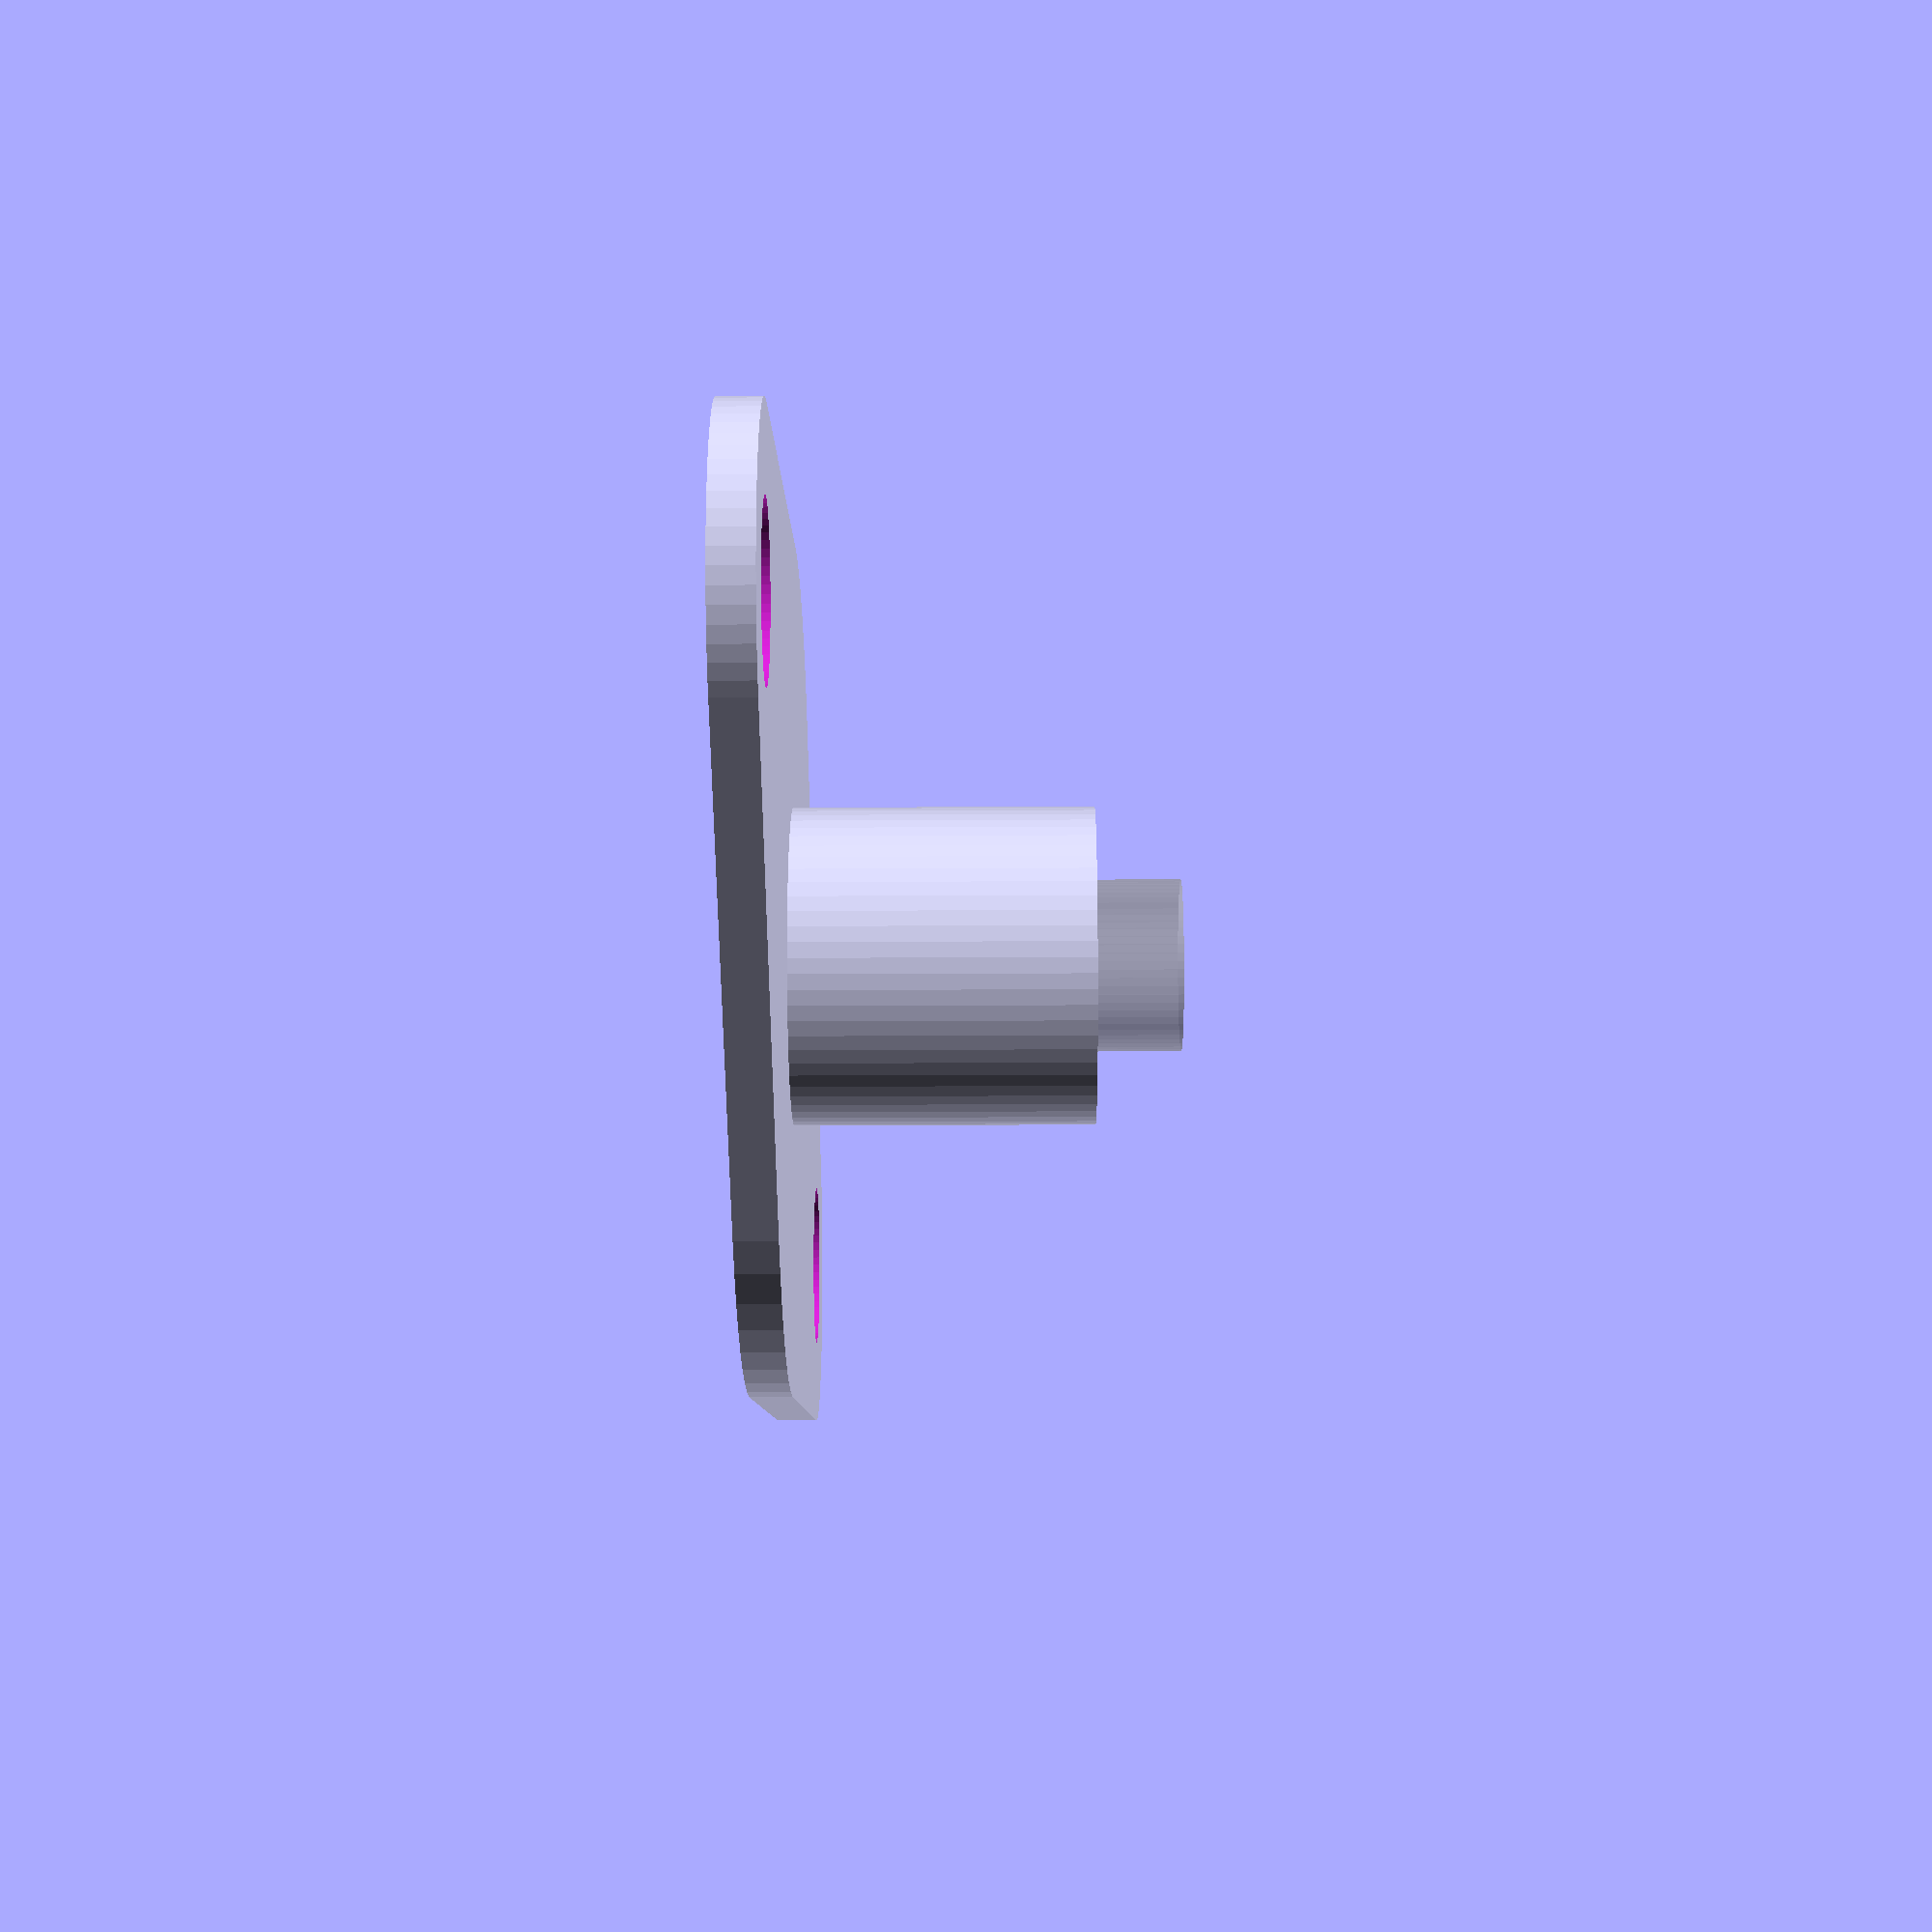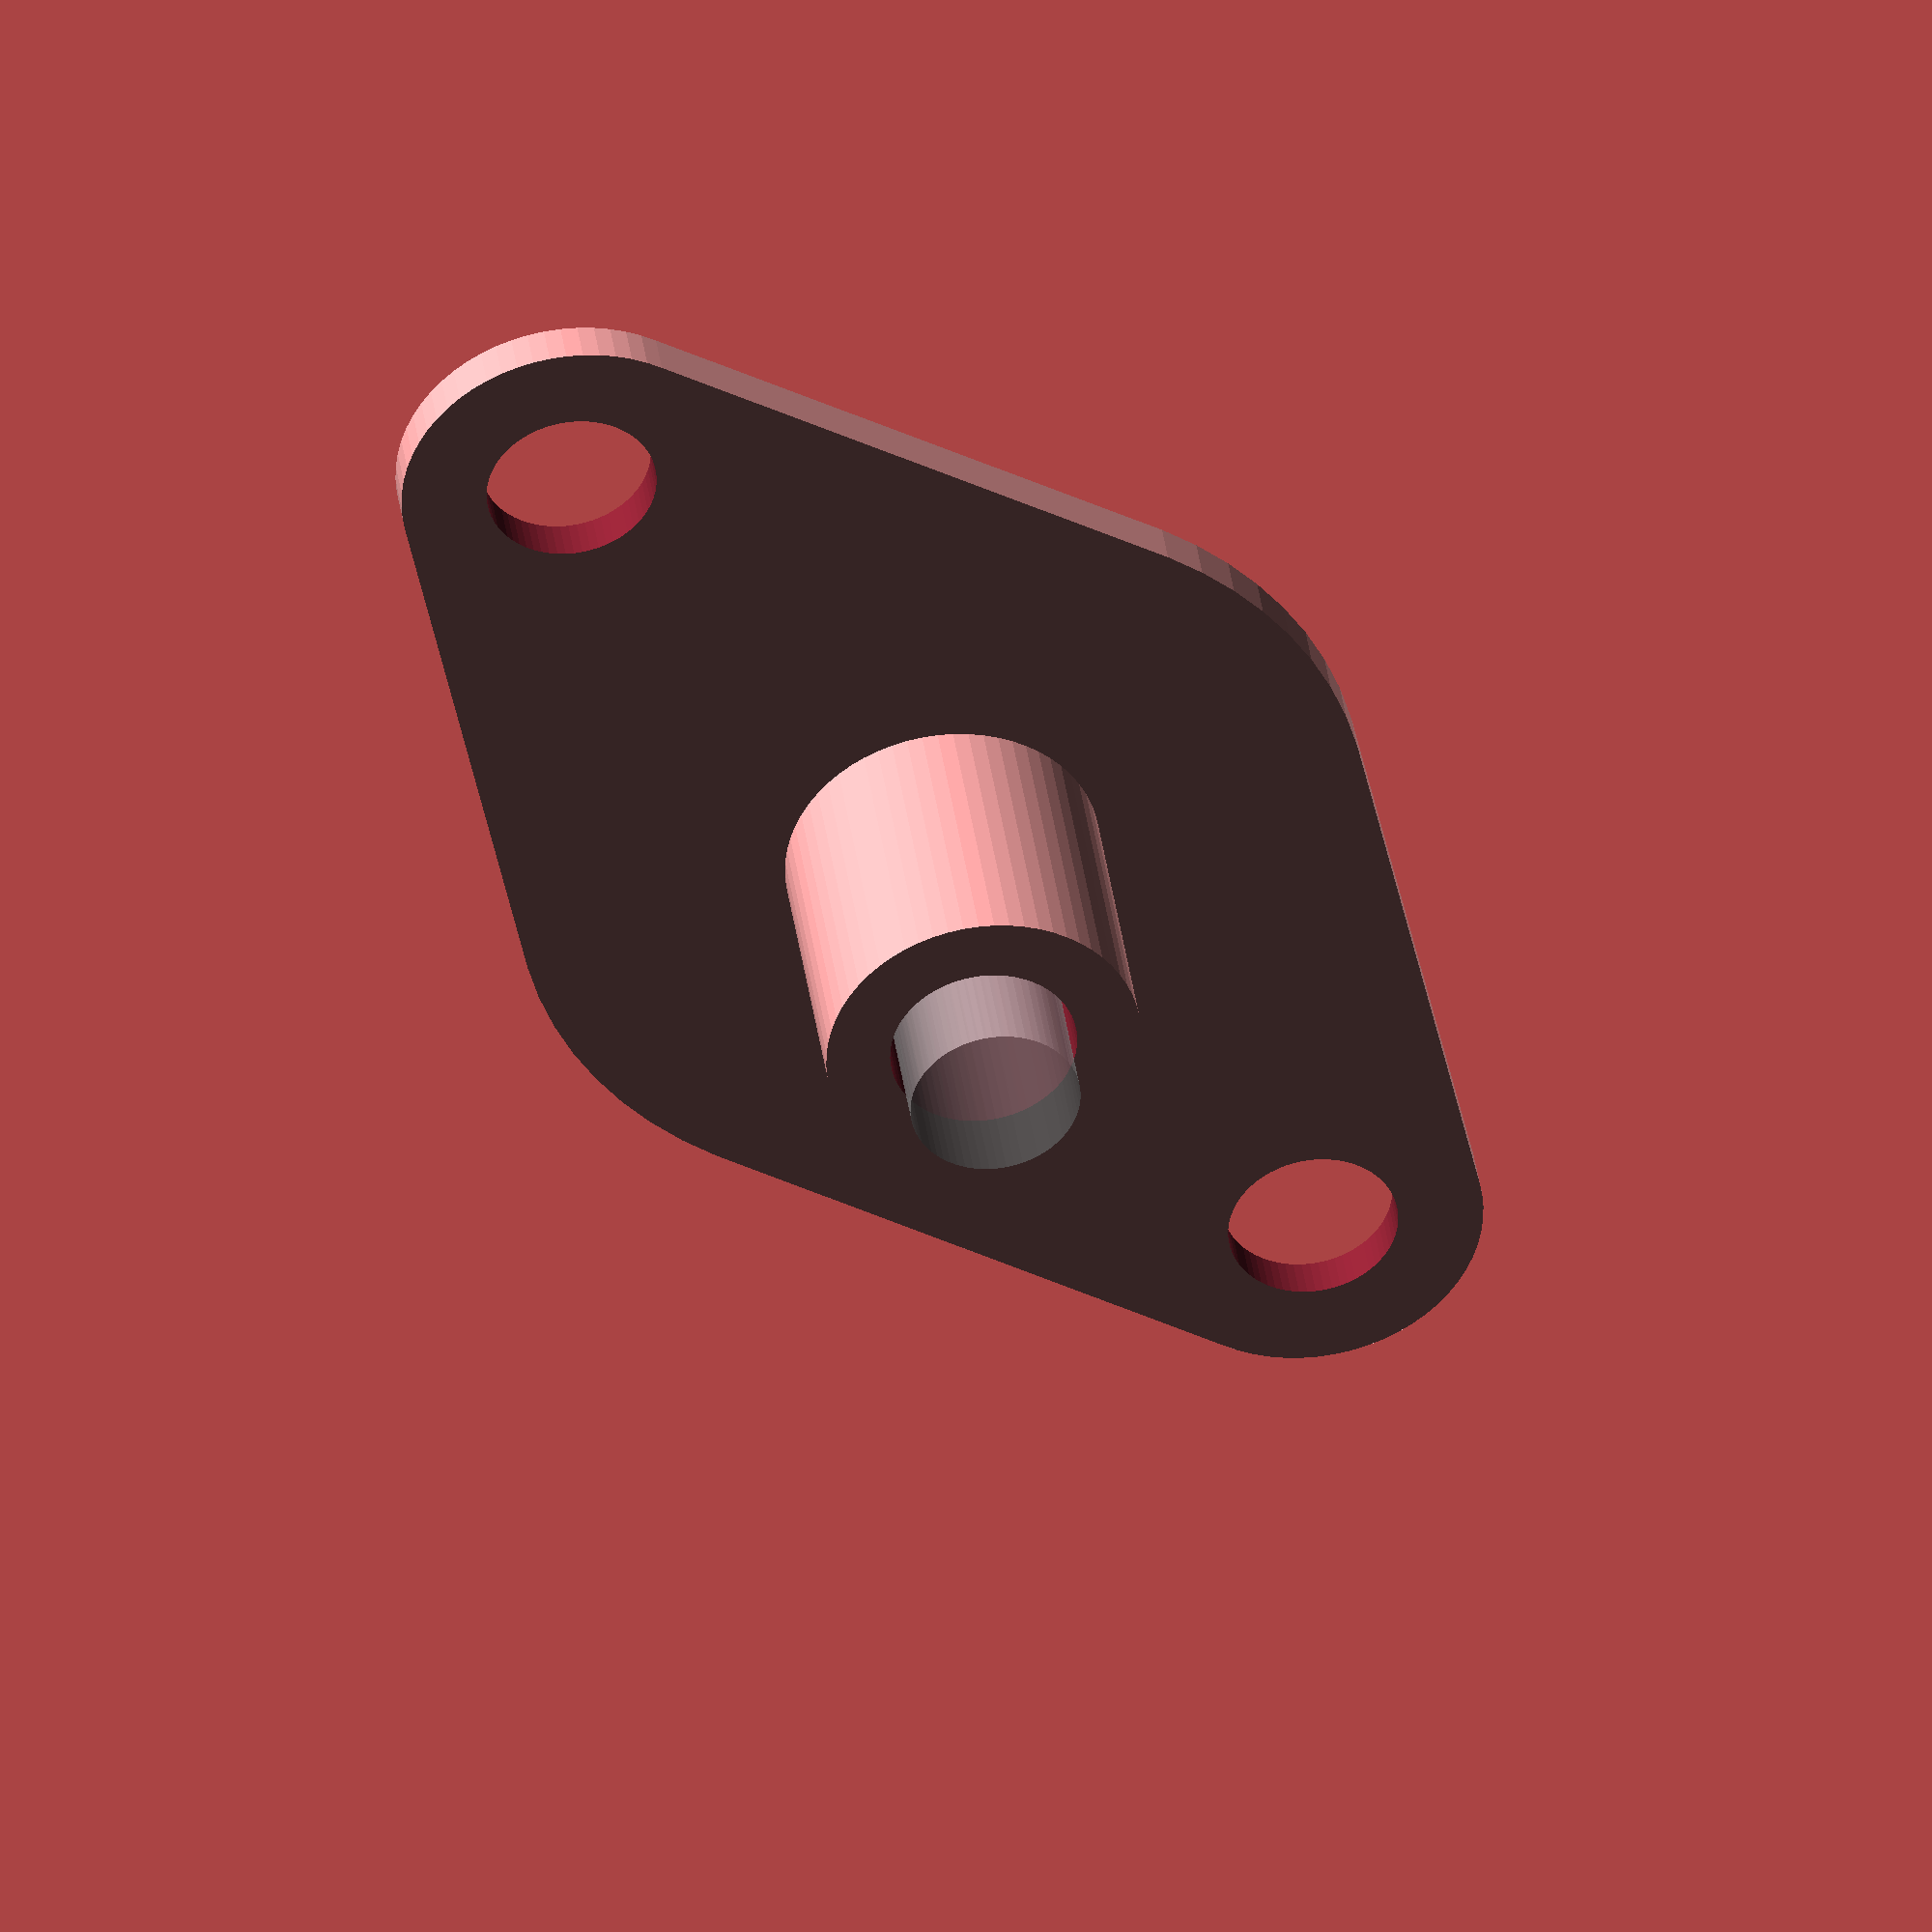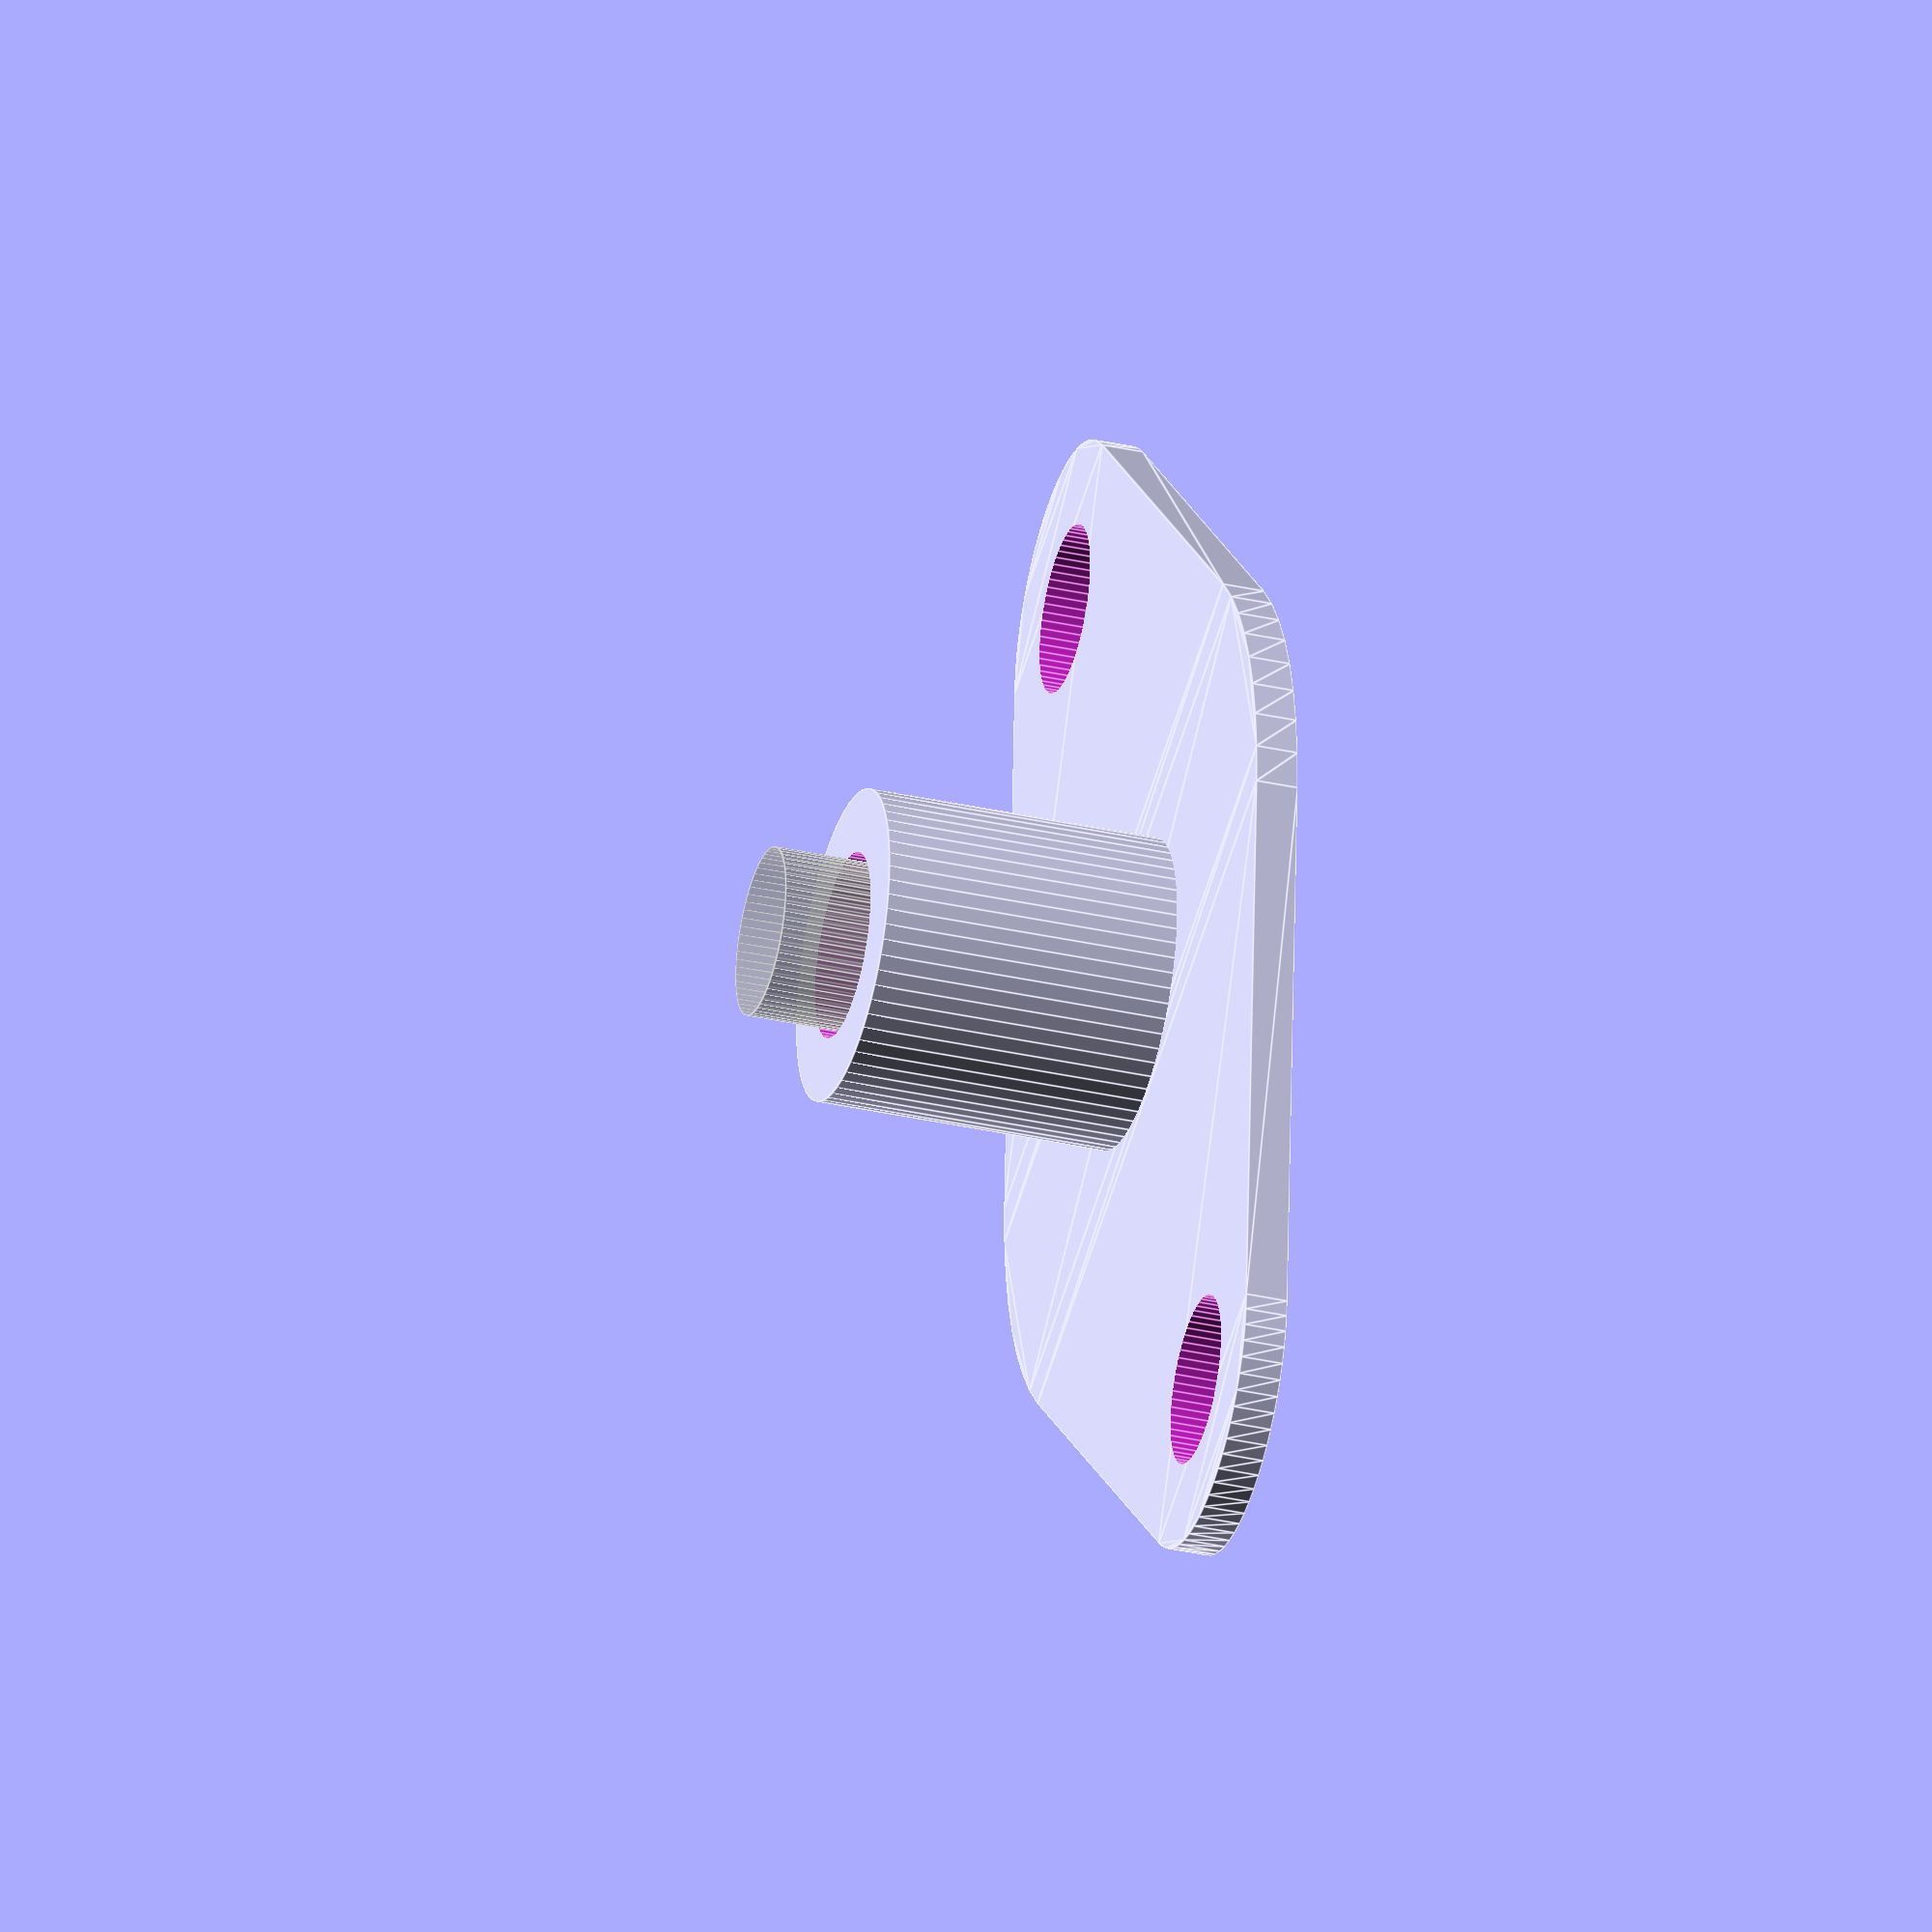
<openscad>
/* BandMate Project, pickup.scad
 * pickup.scad by Oskari Rundgren is licensed under the
 * Creative Commons Attribution-ShareAlike 4.0 International License.
 */

$fn = 64;

p_height = 8; // Height without magnet. Top piece adds 1mm. 
m_height = 10;  // Height of magnet. Just for show. 
m_radius = 2; // Radius of magnet hole. 
p_mult = 1.1; // Hole size multiplier. For fixing printer size errors. 
s_radius = 2; // Radius of screw hole.  
s_dist = 30; // Distance of screw hole to hole. 
b_radius = 10; // Radius of bottom plate. 

pickup();

module pickup()
{	
	/* Magnet. */
	%cylinder(r=m_radius,h=m_height);

	/* Assembly. */
	difference()
	{
		union()
		{
			pickup_bottom(); // Bottom plate. 
			cylinder(r=m_radius*p_mult+1.5,h=p_height); // Bobbin. 
		}
		cylinder(r=m_radius*p_mult,h=20); // Middle hole. 
	}
}


/* Bottom plate. */
module pickup_bottom()
{
  difference()
  {
    linear_extrude(height=1)
    hull()
    {
      translate([-s_dist/2,0,0]) circle(r=s_radius+2);
      circle(r=b_radius); 
      translate([s_dist/2,0,0]) circle(r=s_radius+2);
    }
    union() // Screw holes. 
    {
      translate([-s_dist/2,0,0]) cylinder(r=s_radius,h=10,center=true);
      translate([s_dist/2,0,0]) cylinder(r=s_radius,h=10,center=true);
    }
  }
}

</openscad>
<views>
elev=22.7 azim=8.4 roll=270.5 proj=p view=wireframe
elev=140.0 azim=54.5 roll=187.9 proj=o view=wireframe
elev=33.7 azim=69.8 roll=72.9 proj=o view=edges
</views>
